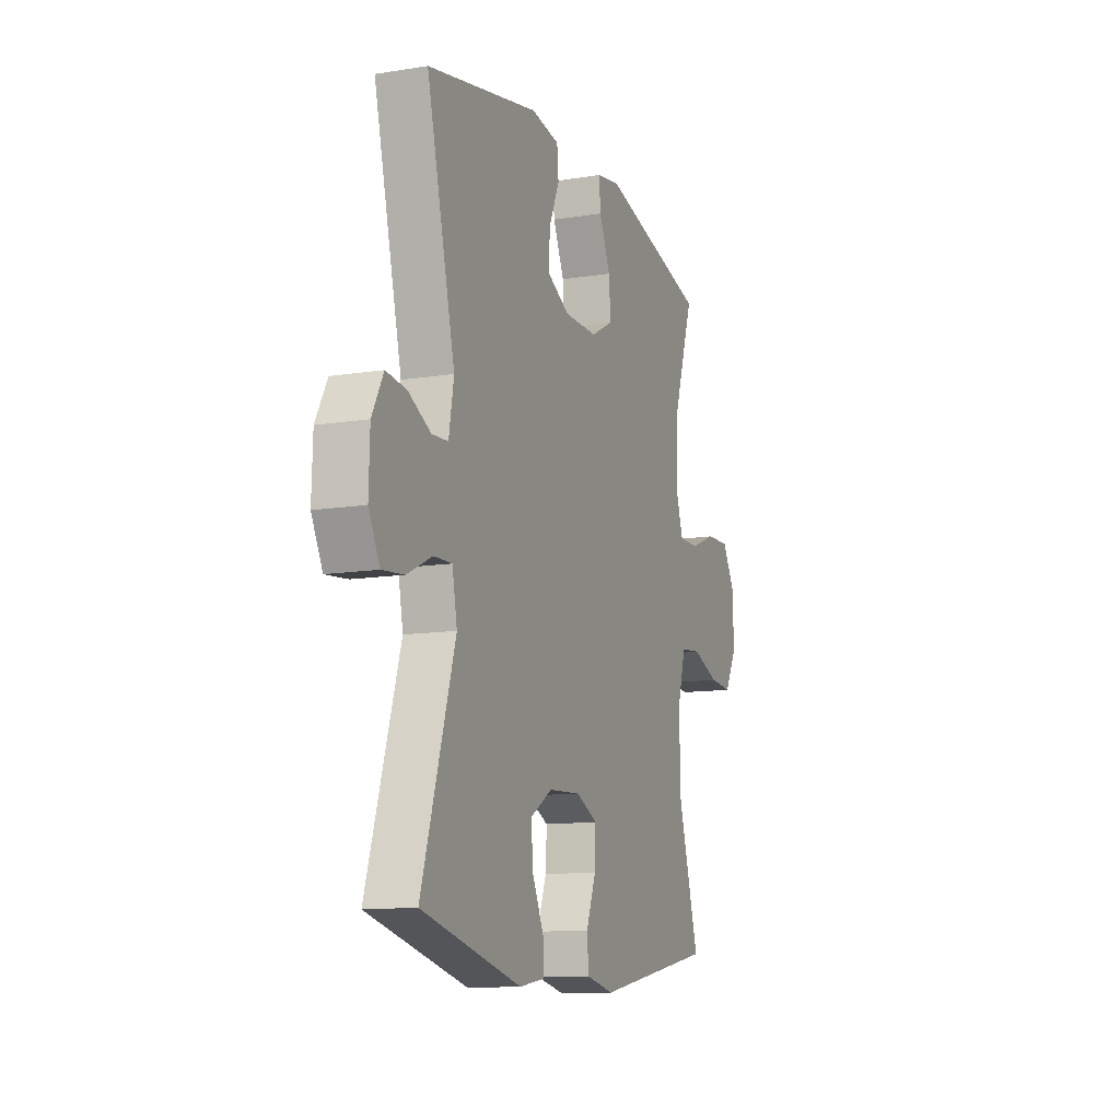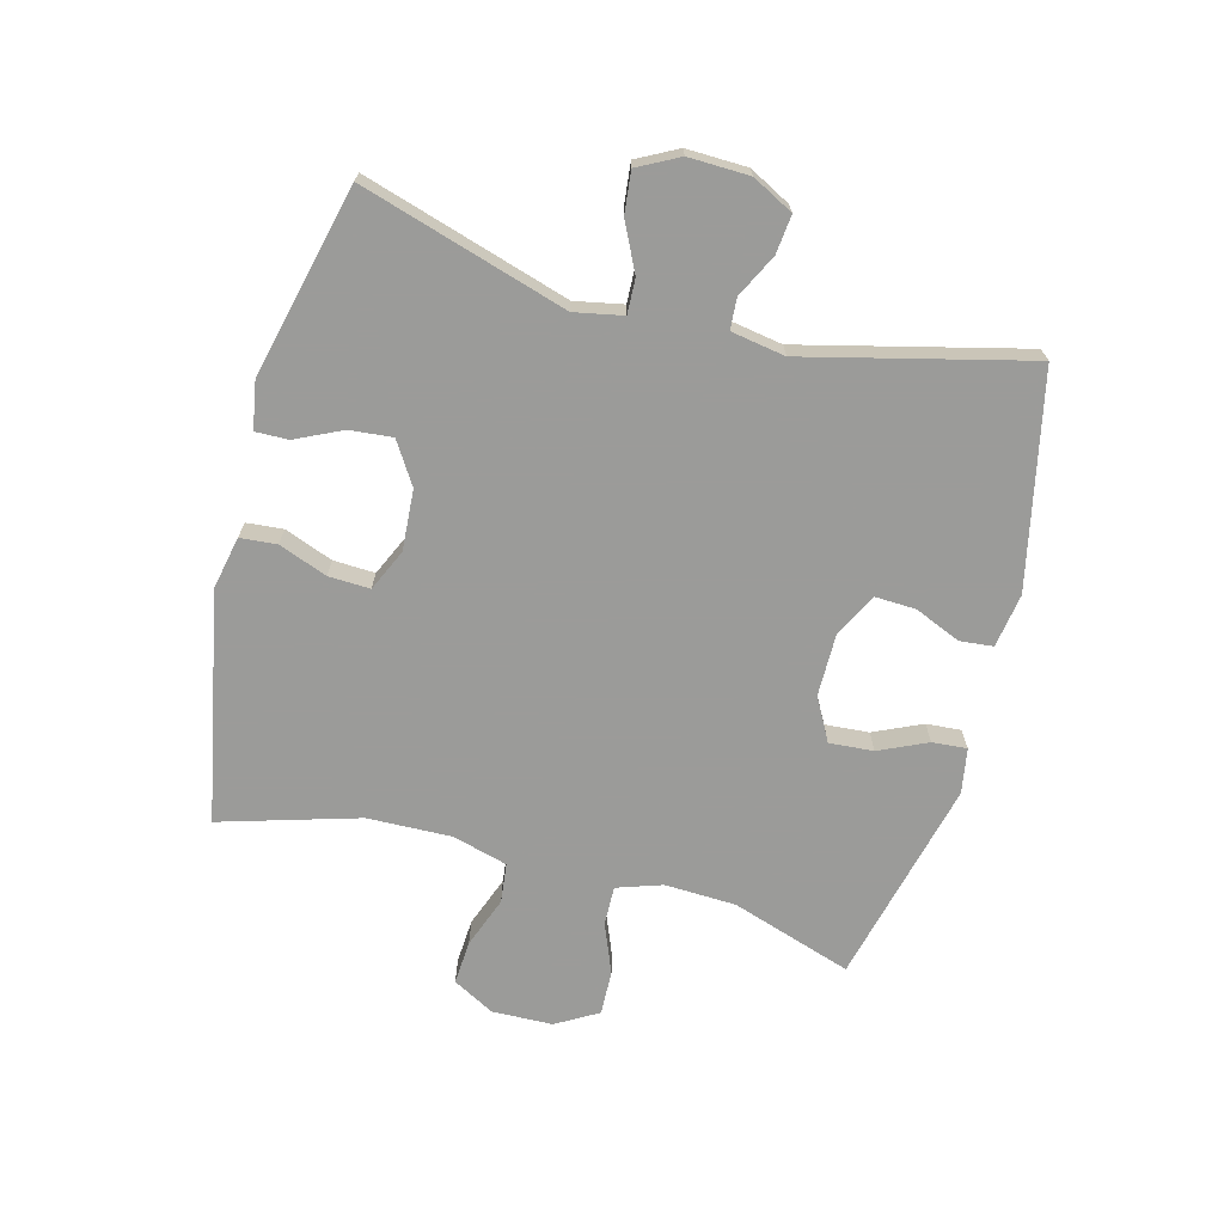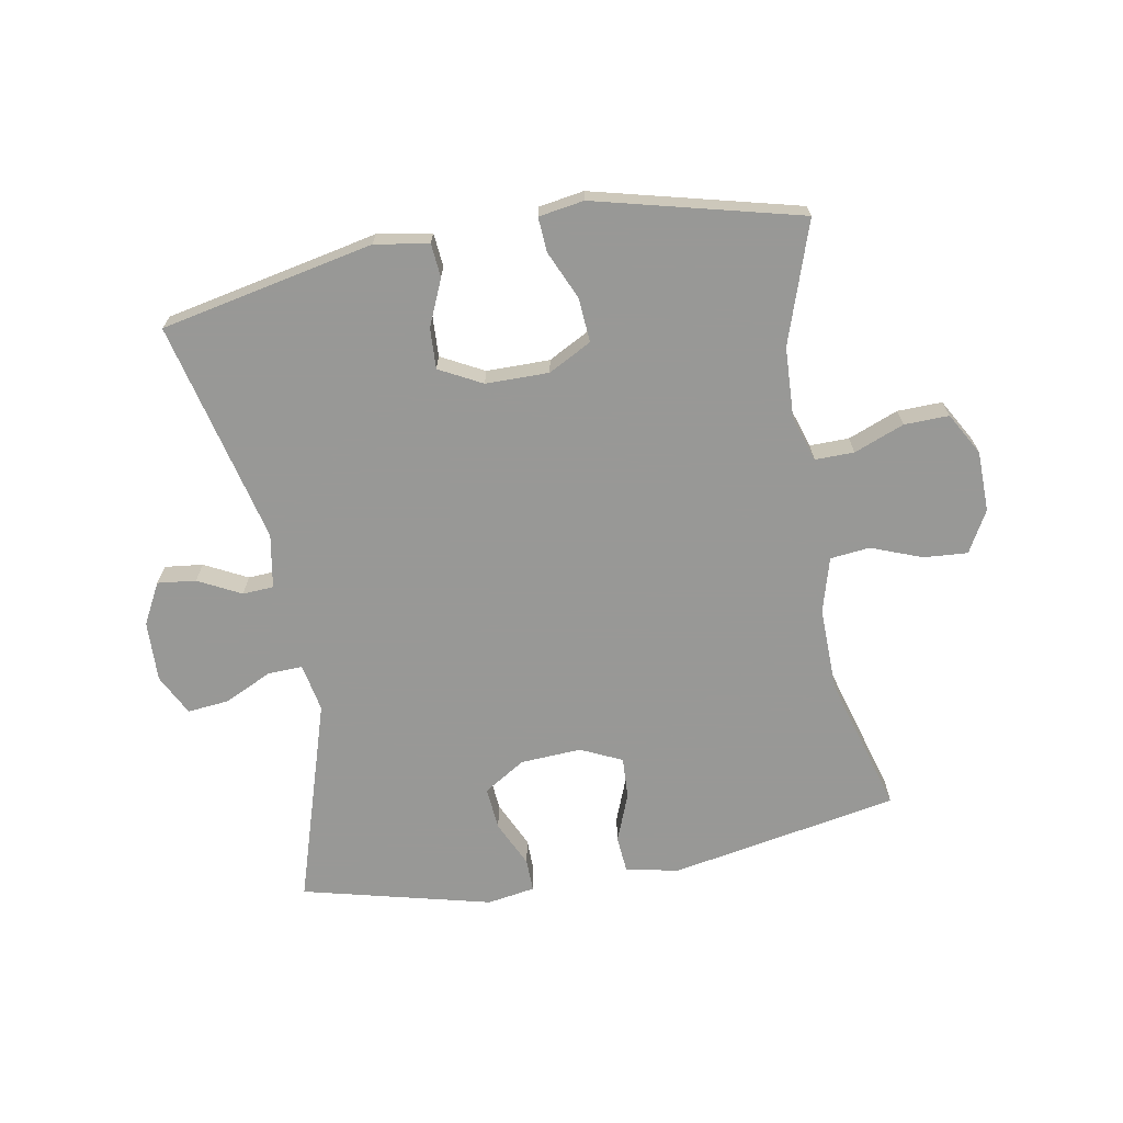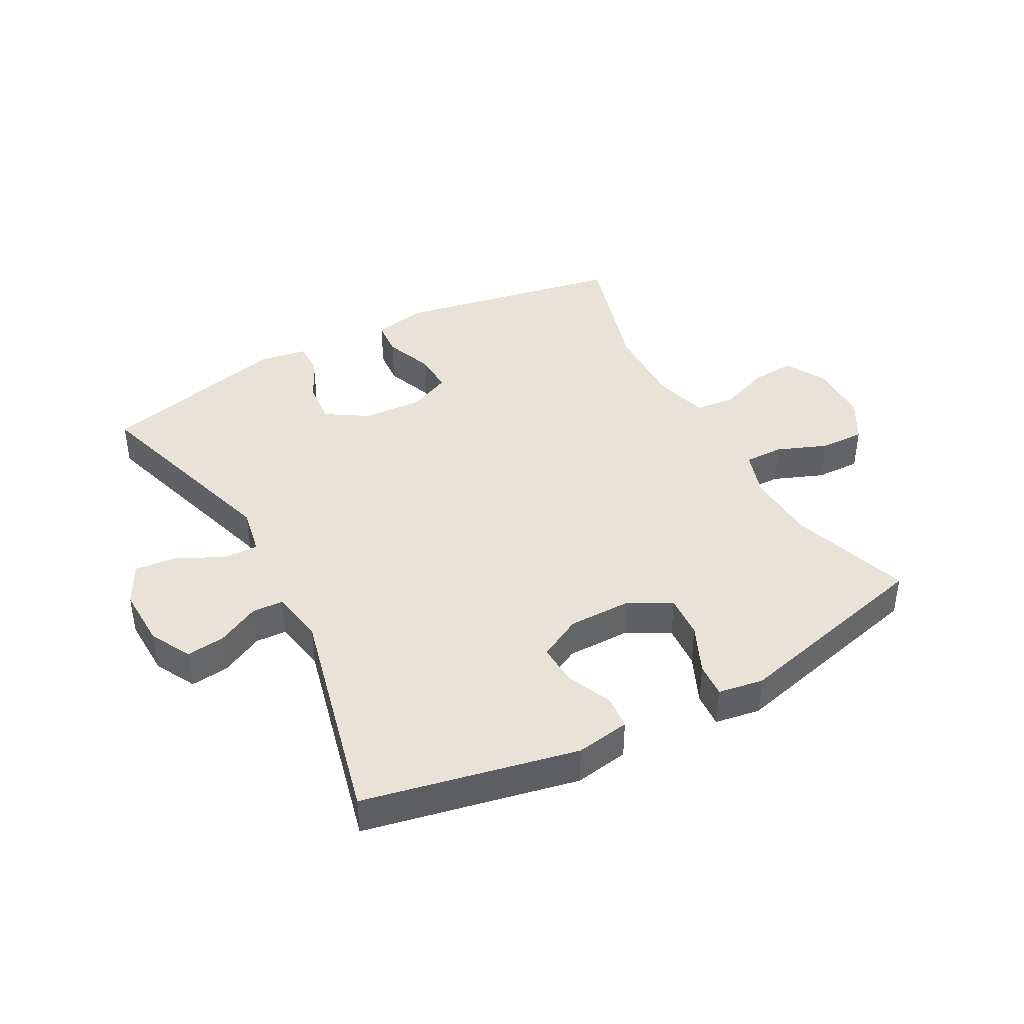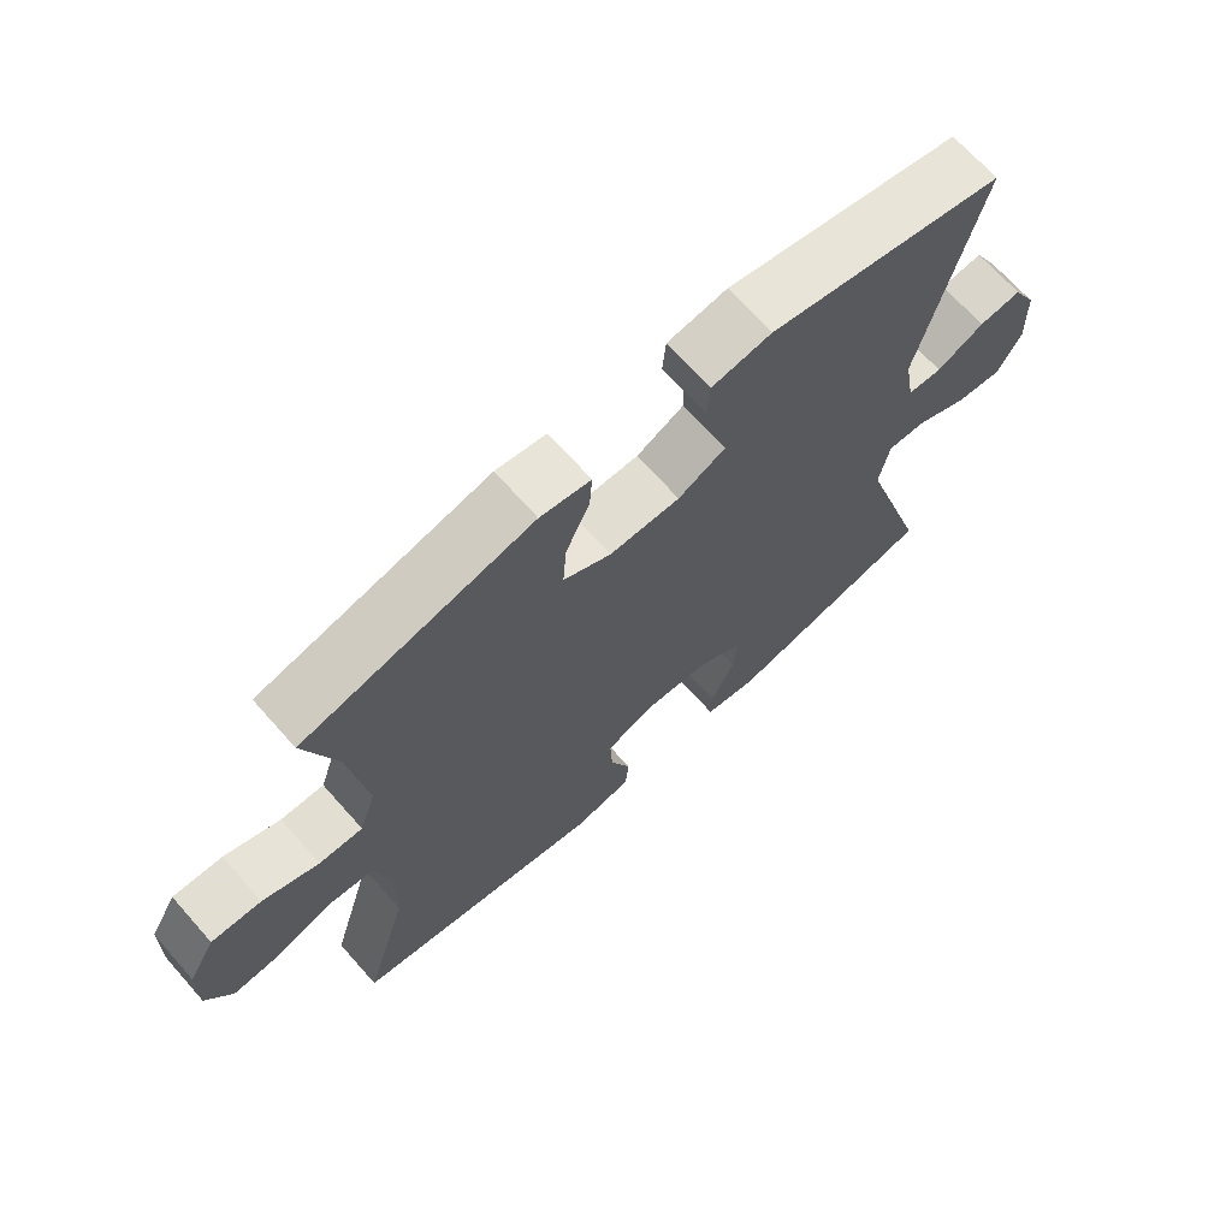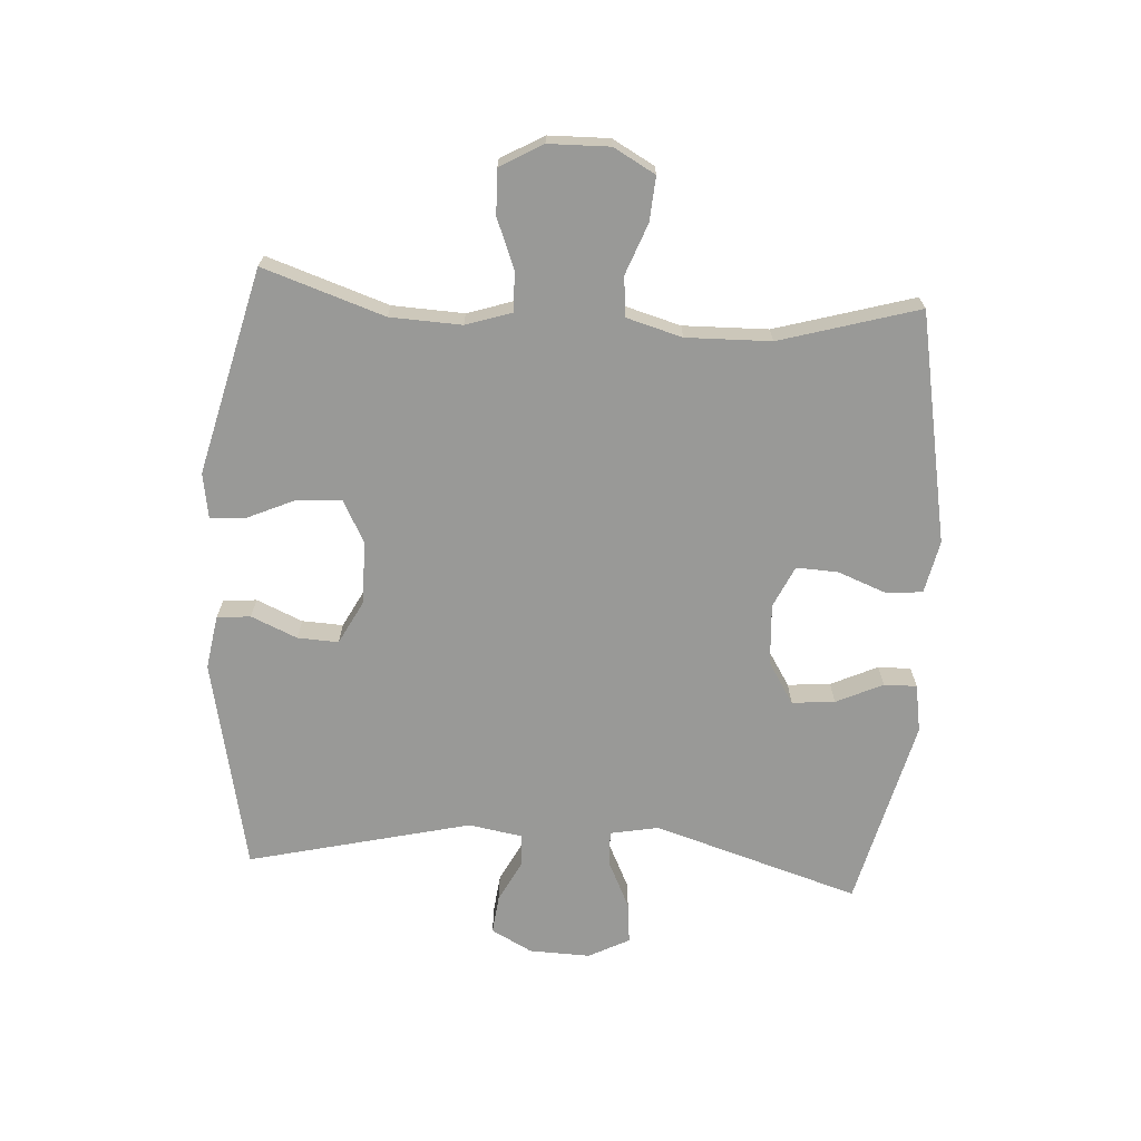
<metadata>
{"format":"obj","ext":"obj","renderer":"f3d","projection":"perspective","resolution":1024,"background":"white","views":[{"elev":-11.9,"azim":-69.0,"up":"+Z"},{"elev":-69.6,"azim":-104.6,"up":"+Y"},{"elev":-68.5,"azim":10.0,"up":"+Y"},{"elev":41.5,"azim":-28.5,"up":"+Y"},{"elev":68.8,"azim":138.4,"up":"+Z"},{"elev":-68.8,"azim":86.3,"up":"+Y"}]}
</metadata>
<code>
v -0.5 0.07 -0.5
v -0.398 0.07 -0.169
v -0.413 0.07 -0.091
v -0.469 0.07 -0.093
v -0.546 0.07 -0.13
v -0.613 0.07 -0.137
v -0.647 0.07 -0.071
v -0.644 0.07 0.027
v -0.609 0.07 0.093
v -0.547 0.07 0.086
v -0.478 0.07 0.051
v -0.428 0.07 0.054
v -0.413 0.07 0.141
v -0.5 0.07 0.5
v -0.157 0.07 0.572
v -0.07 0.07 0.558
v -0.065 0.07 0.504
v -0.097 0.07 0.43
v -0.1 0.07 0.364
v -0.031 0.07 0.328
v 0.071 0.07 0.328
v 0.14 0.07 0.365
v 0.135 0.07 0.436
v 0.1 0.07 0.514
v 0.096 0.07 0.57
v 0.169 0.07 0.582
v 0.5 0.07 0.5
v 0.435 0.07 0.305
v 0.43 0.07 0.19
v 0.454 0.07 0.117
v 0.517 0.07 0.118
v 0.598 0.07 0.15
v 0.67 0.07 0.152
v 0.709 0.07 0.084
v 0.711 0.07 -0.014
v 0.674 0.07 -0.081
v 0.603 0.07 -0.076
v 0.521 0.07 -0.045
v 0.457 0.07 -0.052
v 0.432 0.07 -0.141
v 0.435 0.07 -0.277
v 0.5 0.07 -0.5
v 0.13 0.07 -0.57
v 0.045 0.07 -0.552
v 0.04 0.07 -0.493
v 0.07 0.07 -0.415
v 0.073 0.07 -0.348
v 0.006 0.07 -0.317
v -0.092 0.07 -0.323
v -0.159 0.07 -0.365
v -0.153 0.07 -0.434
v -0.118 0.07 -0.509
v -0.117 0.07 -0.562
v -0.194 0.07 -0.575
v -0.5 0 -0.5
v -0.398 0 -0.169
v -0.413 0 -0.091
v -0.469 0 -0.093
v -0.546 0 -0.13
v -0.613 0 -0.137
v -0.647 0 -0.071
v -0.644 0 0.027
v -0.609 0 0.093
v -0.547 0 0.086
v -0.478 0 0.051
v -0.428 0 0.054
v -0.413 0 0.141
v -0.5 0 0.5
v -0.157 0 0.572
v -0.07 0 0.558
v -0.065 0 0.504
v -0.097 0 0.43
v -0.1 0 0.364
v -0.031 0 0.328
v 0.071 0 0.328
v 0.14 0 0.365
v 0.135 0 0.436
v 0.1 0 0.514
v 0.096 0 0.57
v 0.169 0 0.582
v 0.5 0 0.5
v 0.435 0 0.305
v 0.43 0 0.19
v 0.454 0 0.117
v 0.517 0 0.118
v 0.598 0 0.15
v 0.67 0 0.152
v 0.709 0 0.084
v 0.711 0 -0.014
v 0.674 0 -0.081
v 0.603 0 -0.076
v 0.521 0 -0.045
v 0.457 0 -0.052
v 0.432 0 -0.141
v 0.435 0 -0.277
v 0.5 0 -0.5
v 0.13 0 -0.57
v 0.045 0 -0.552
v 0.04 0 -0.493
v 0.07 0 -0.415
v 0.073 0 -0.348
v 0.006 0 -0.317
v -0.092 0 -0.323
v -0.159 0 -0.365
v -0.153 0 -0.434
v -0.118 0 -0.509
v -0.117 0 -0.562
v -0.194 0 -0.575
f 51 52 53 54
f 50 51 54 1
f 49 50 1 2
f 48 49 2 3
f 47 48 3
f 43 44 45 46
f 41 42 43 46
f 40 41 46 47
f 39 40 47 3
f 35 36 37 38
f 31 32 33 34
f 30 31 34 35
f 25 26 27 28
f 23 24 25 28
f 22 23 28 29
f 21 22 29 30
f 15 16 17 18
f 13 14 15 18
f 12 13 18 19
f 8 9 10 11
f 8 11 12
f 7 8 12
f 4 5 6 7
f 4 7 12
f 30 35 38 39
f 20 21 30 39
f 12 19 20 39
f 3 4 12 39
f 108 107 106 105
f 55 108 105 104
f 56 55 104 103
f 57 56 103 102
f 57 102 101
f 100 99 98 97
f 100 97 96 95
f 101 100 95 94
f 57 101 94 93
f 92 91 90 89
f 88 87 86 85
f 89 88 85 84
f 82 81 80 79
f 82 79 78 77
f 83 82 77 76
f 84 83 76 75
f 72 71 70 69
f 72 69 68 67
f 73 72 67 66
f 65 64 63 62
f 66 65 62
f 66 62 61
f 61 60 59 58
f 66 61 58
f 93 92 89 84
f 93 84 75 74
f 93 74 73 66
f 93 66 58 57
f 1 55 56 2
f 2 56 57 3
f 3 57 58 4
f 4 58 59 5
f 5 59 60 6
f 6 60 61 7
f 7 61 62 8
f 8 62 63 9
f 9 63 64 10
f 10 64 65 11
f 11 65 66 12
f 12 66 67 13
f 13 67 68 14
f 14 68 69 15
f 15 69 70 16
f 16 70 71 17
f 17 71 72 18
f 18 72 73 19
f 19 73 74 20
f 20 74 75 21
f 21 75 76 22
f 22 76 77 23
f 23 77 78 24
f 24 78 79 25
f 25 79 80 26
f 26 80 81 27
f 27 81 82 28
f 28 82 83 29
f 29 83 84 30
f 30 84 85 31
f 31 85 86 32
f 32 86 87 33
f 33 87 88 34
f 34 88 89 35
f 35 89 90 36
f 36 90 91 37
f 37 91 92 38
f 38 92 93 39
f 39 93 94 40
f 40 94 95 41
f 41 95 96 42
f 42 96 97 43
f 43 97 98 44
f 44 98 99 45
f 45 99 100 46
f 46 100 101 47
f 47 101 102 48
f 48 102 103 49
f 49 103 104 50
f 50 104 105 51
f 51 105 106 52
f 52 106 107 53
f 53 107 108 54
f 54 108 55 1

</code>
